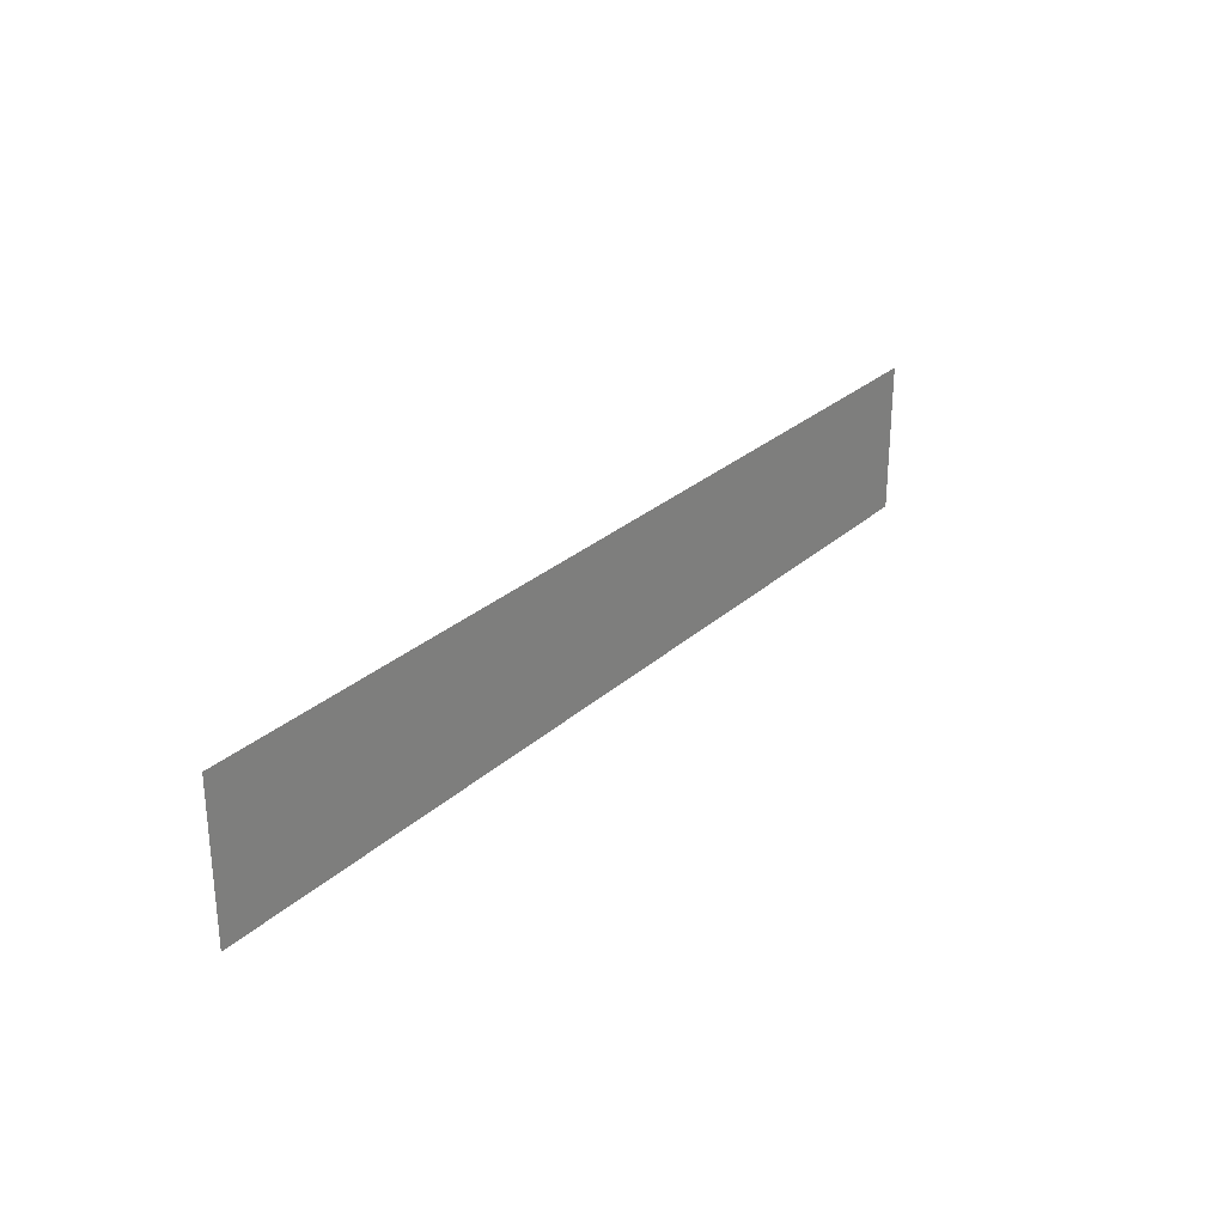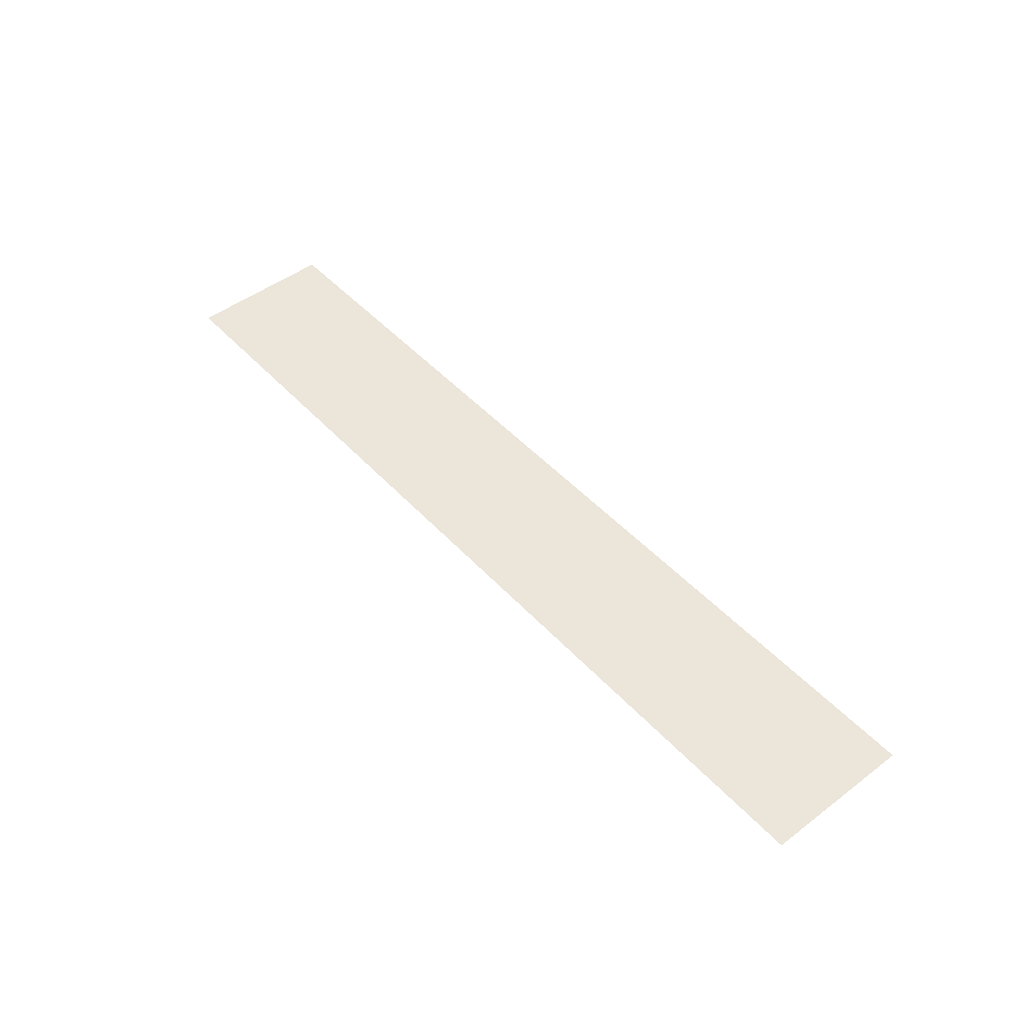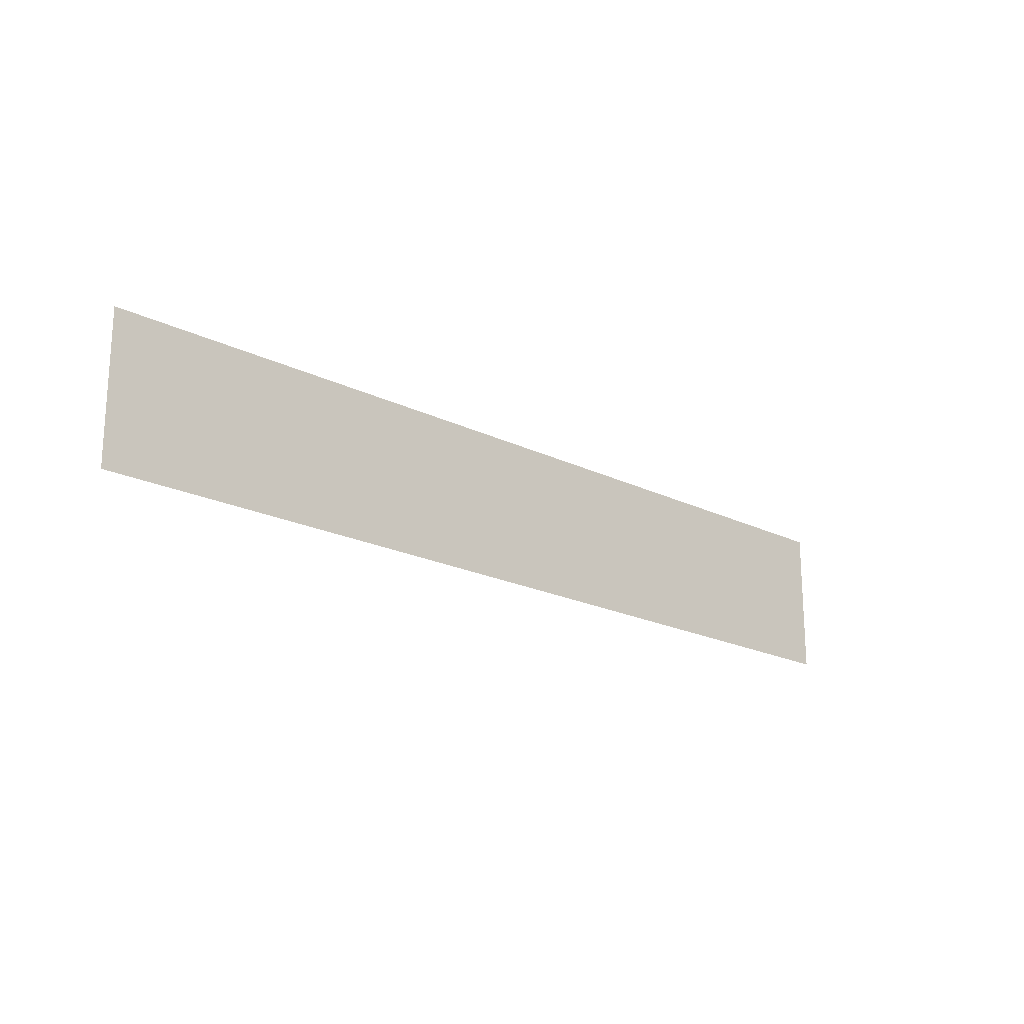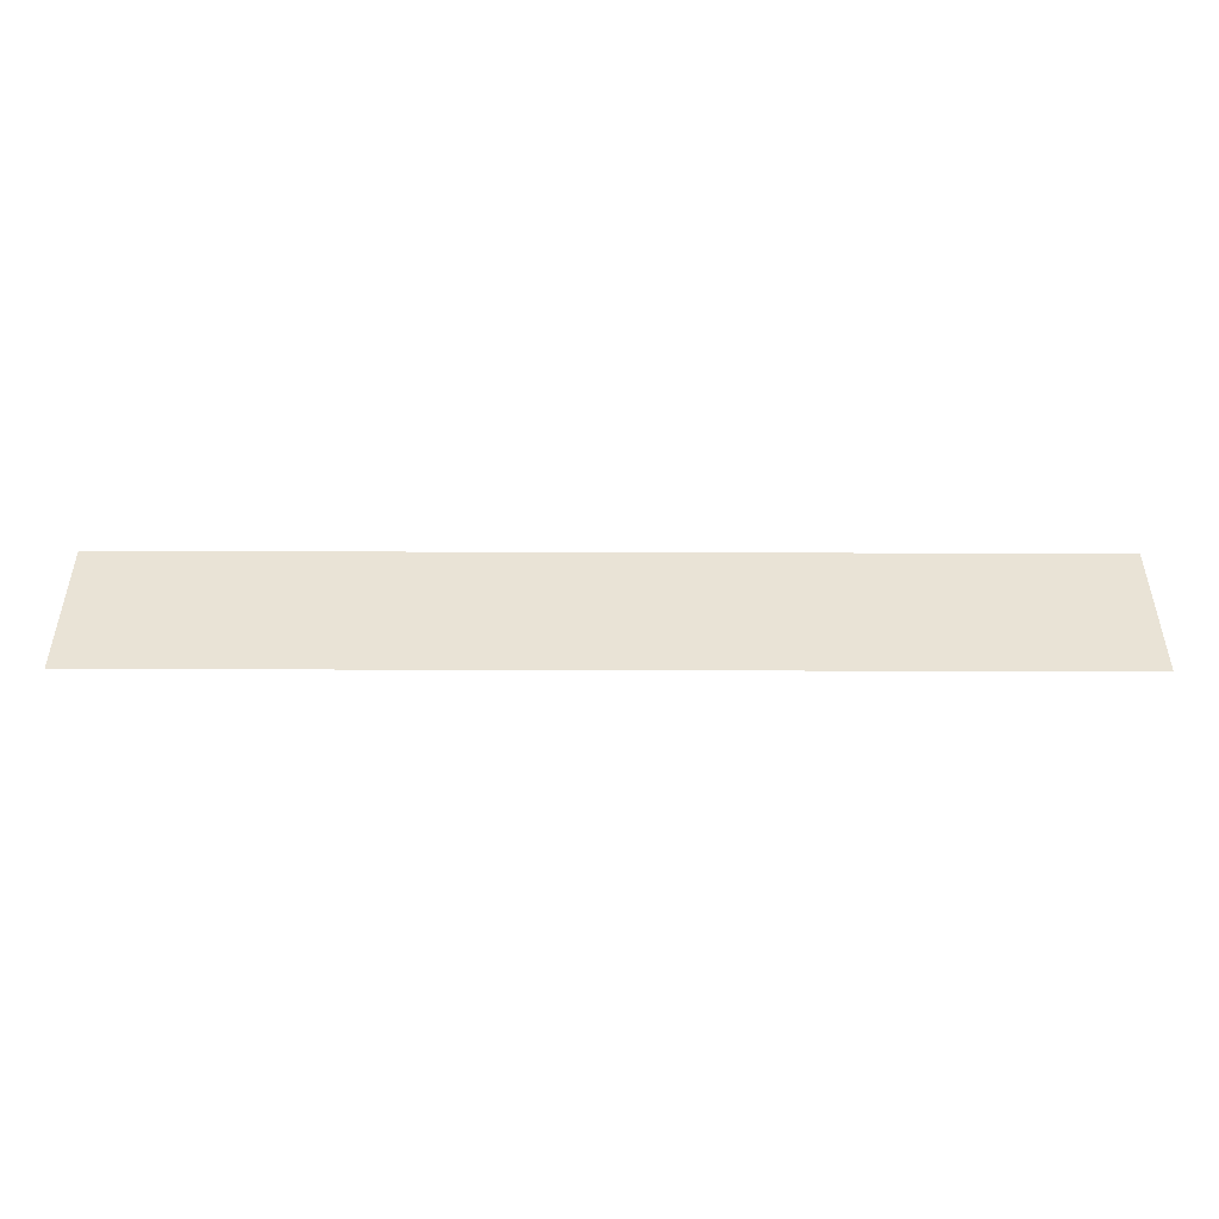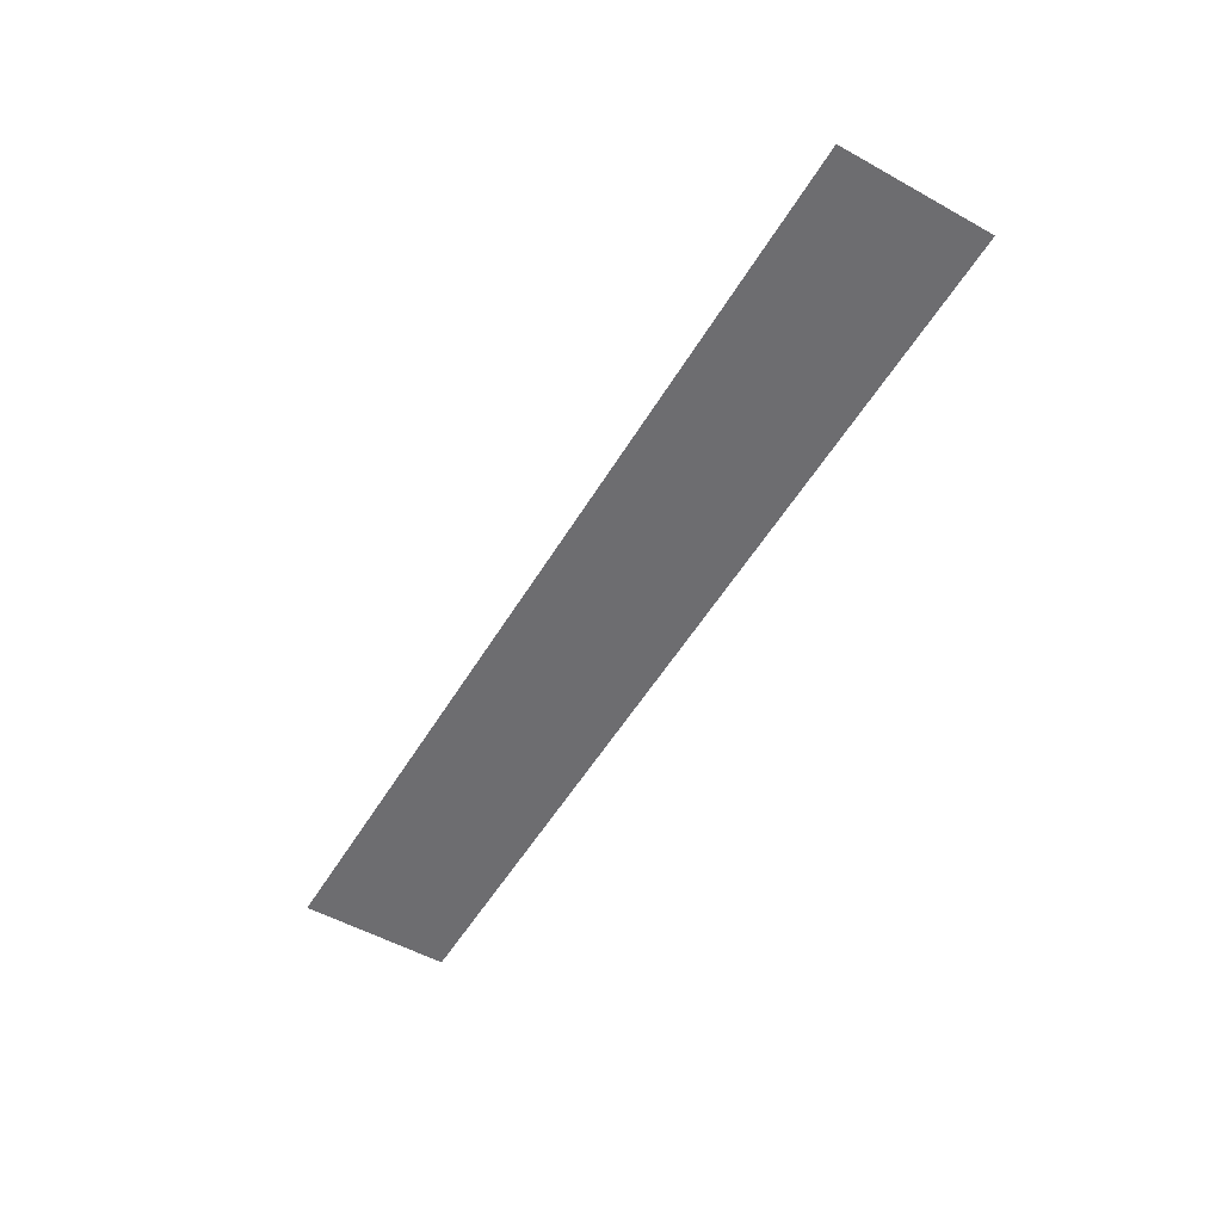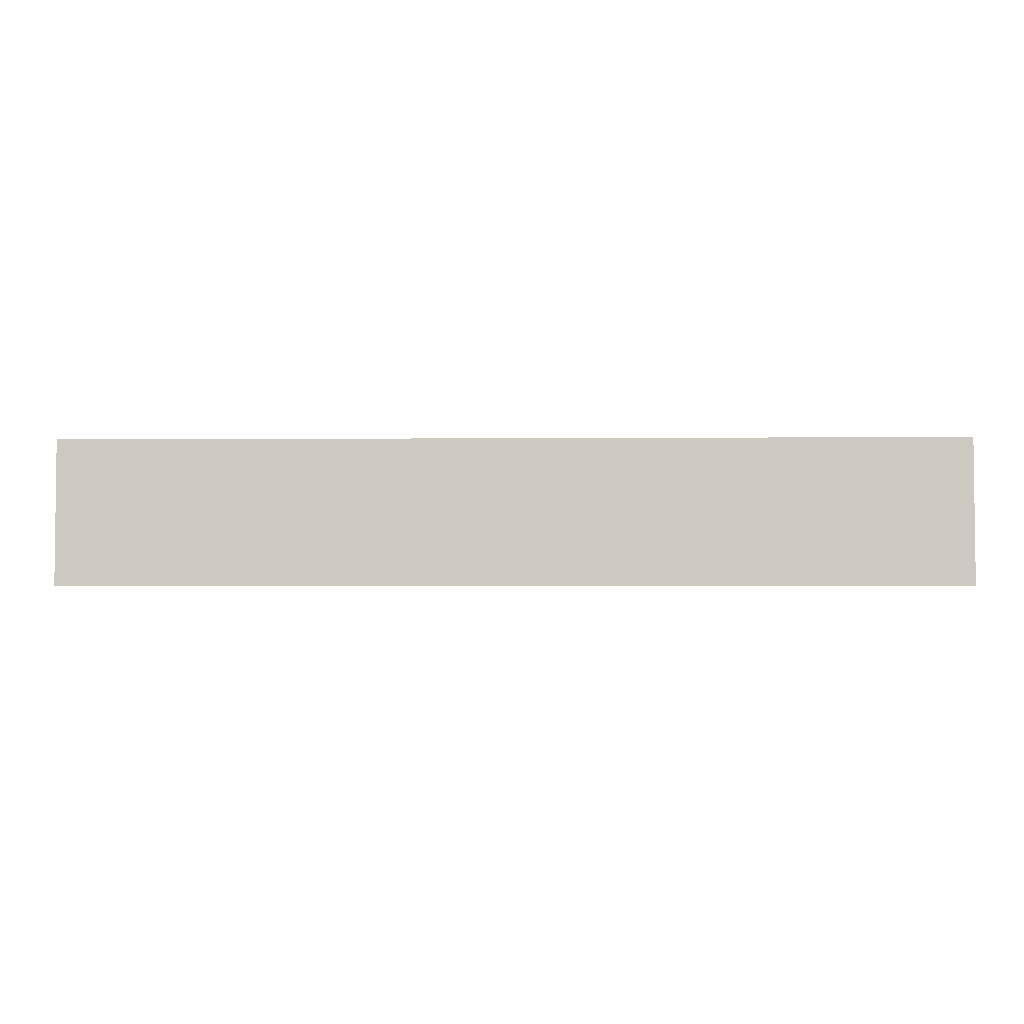
<metadata>
{"format":"obj","ext":"obj","renderer":"f3d","projection":"perspective","resolution":1024,"background":"white","views":[{"elev":27.8,"azim":126.6,"up":"+Y"},{"elev":48.1,"azim":49.8,"up":"+Z"},{"elev":-19.8,"azim":137.4,"up":"+Y"},{"elev":-48.1,"azim":179.8,"up":"+Y"},{"elev":-54.1,"azim":59.5,"up":"+Z"},{"elev":-3.8,"azim":1.5,"up":"+Y"}]}
</metadata>
<code>
o mesh27/mesh27-geometry#mesh27-geometry
v 0.2619 0.5689 0.5396
v -0.2443 0.4873 0.5396
v 0.2619 0.4873 0.5396
v -0.2443 0.5689 0.5396
f 1 2 3
f 2 1 4
f 3 2 1
f 4 1 2

</code>
